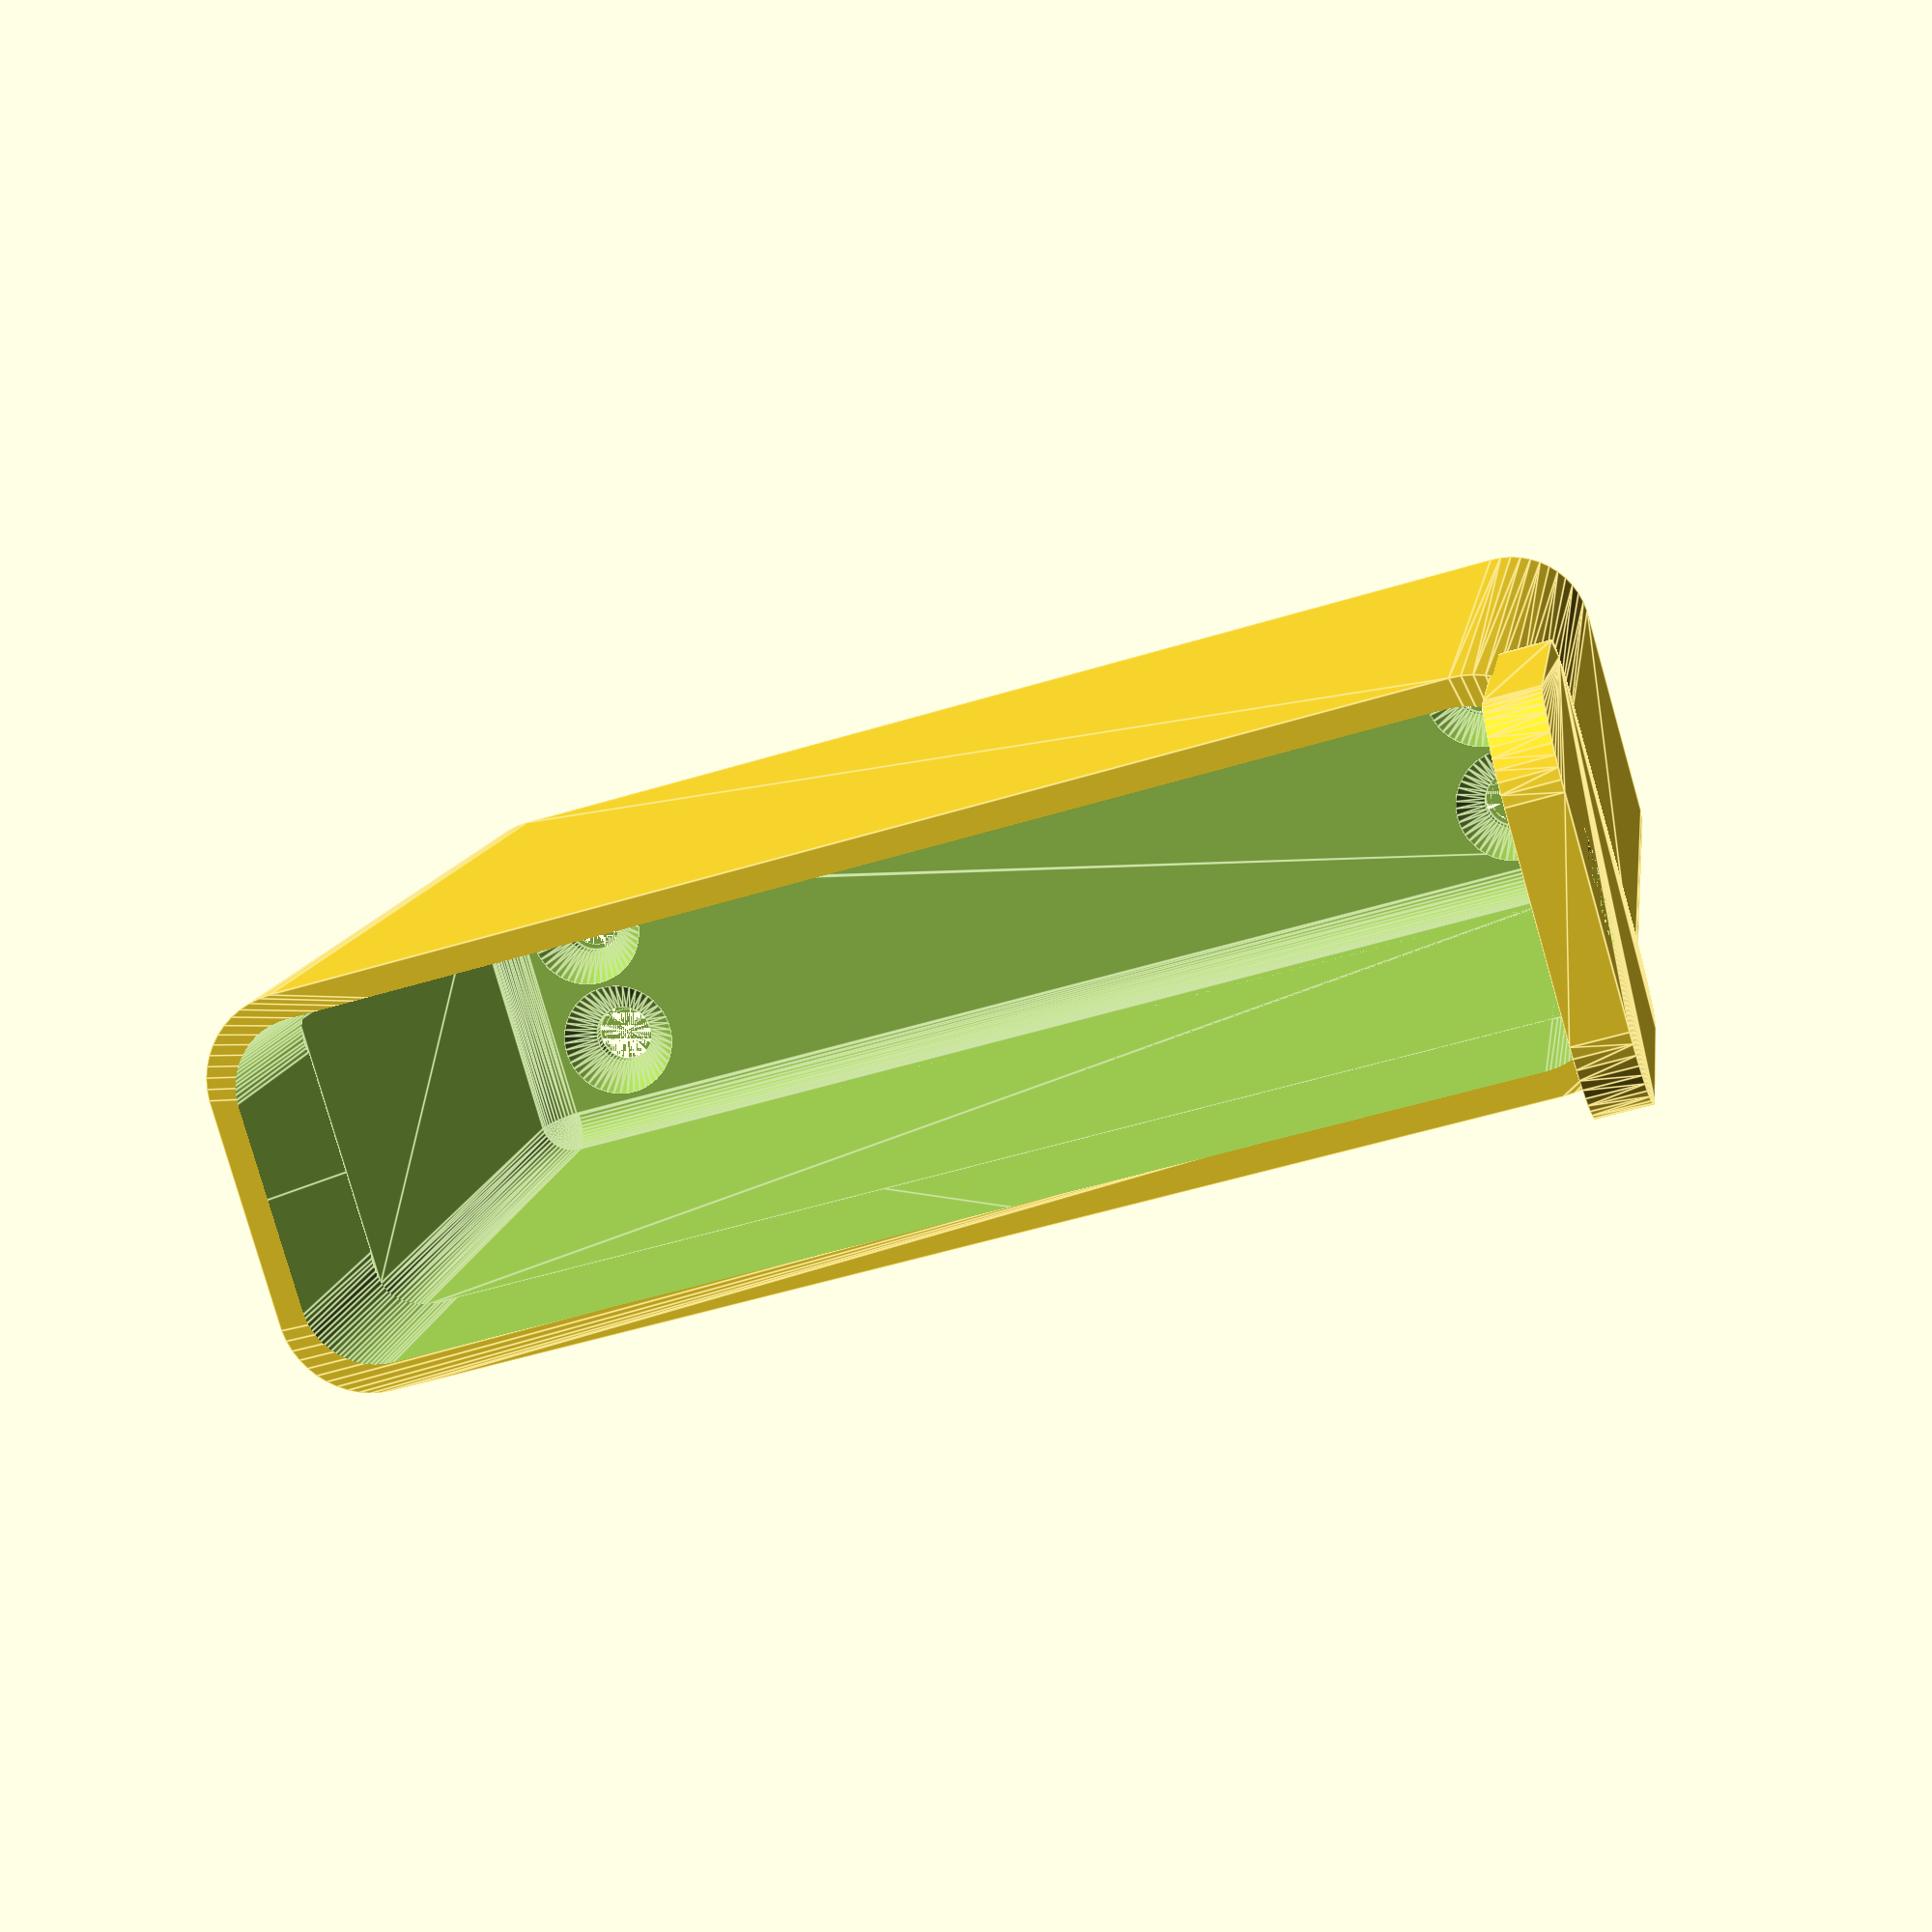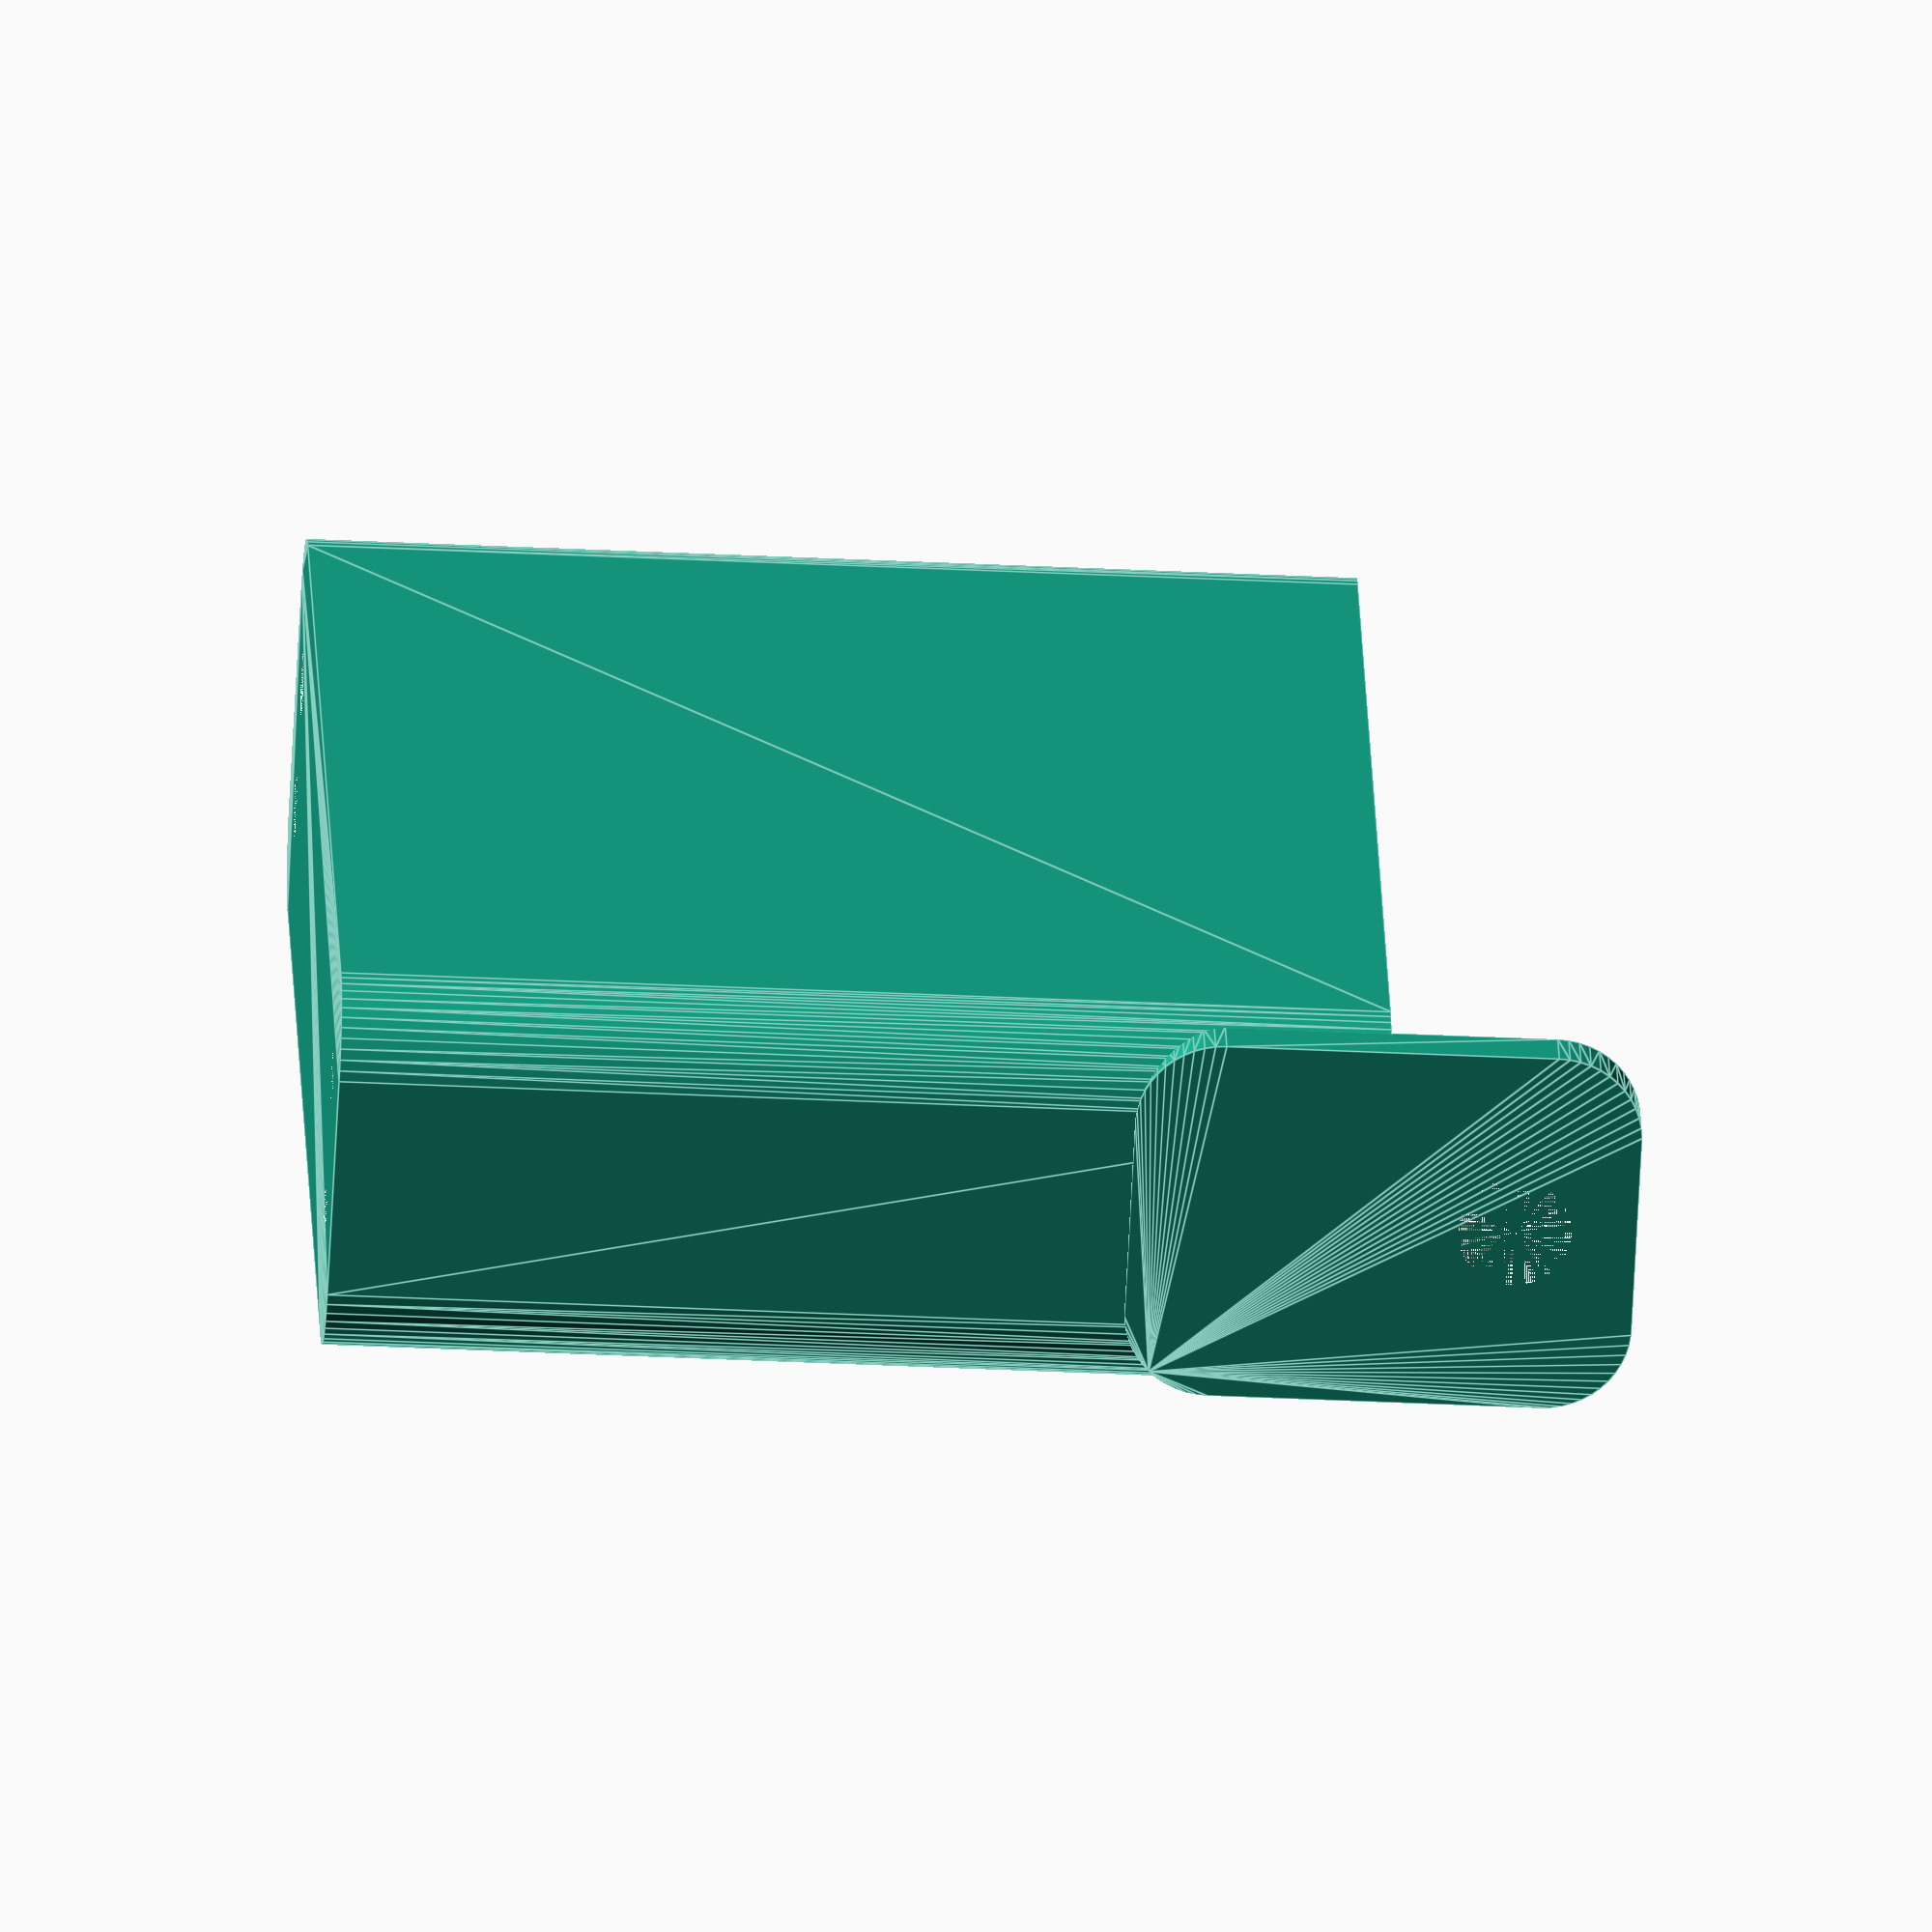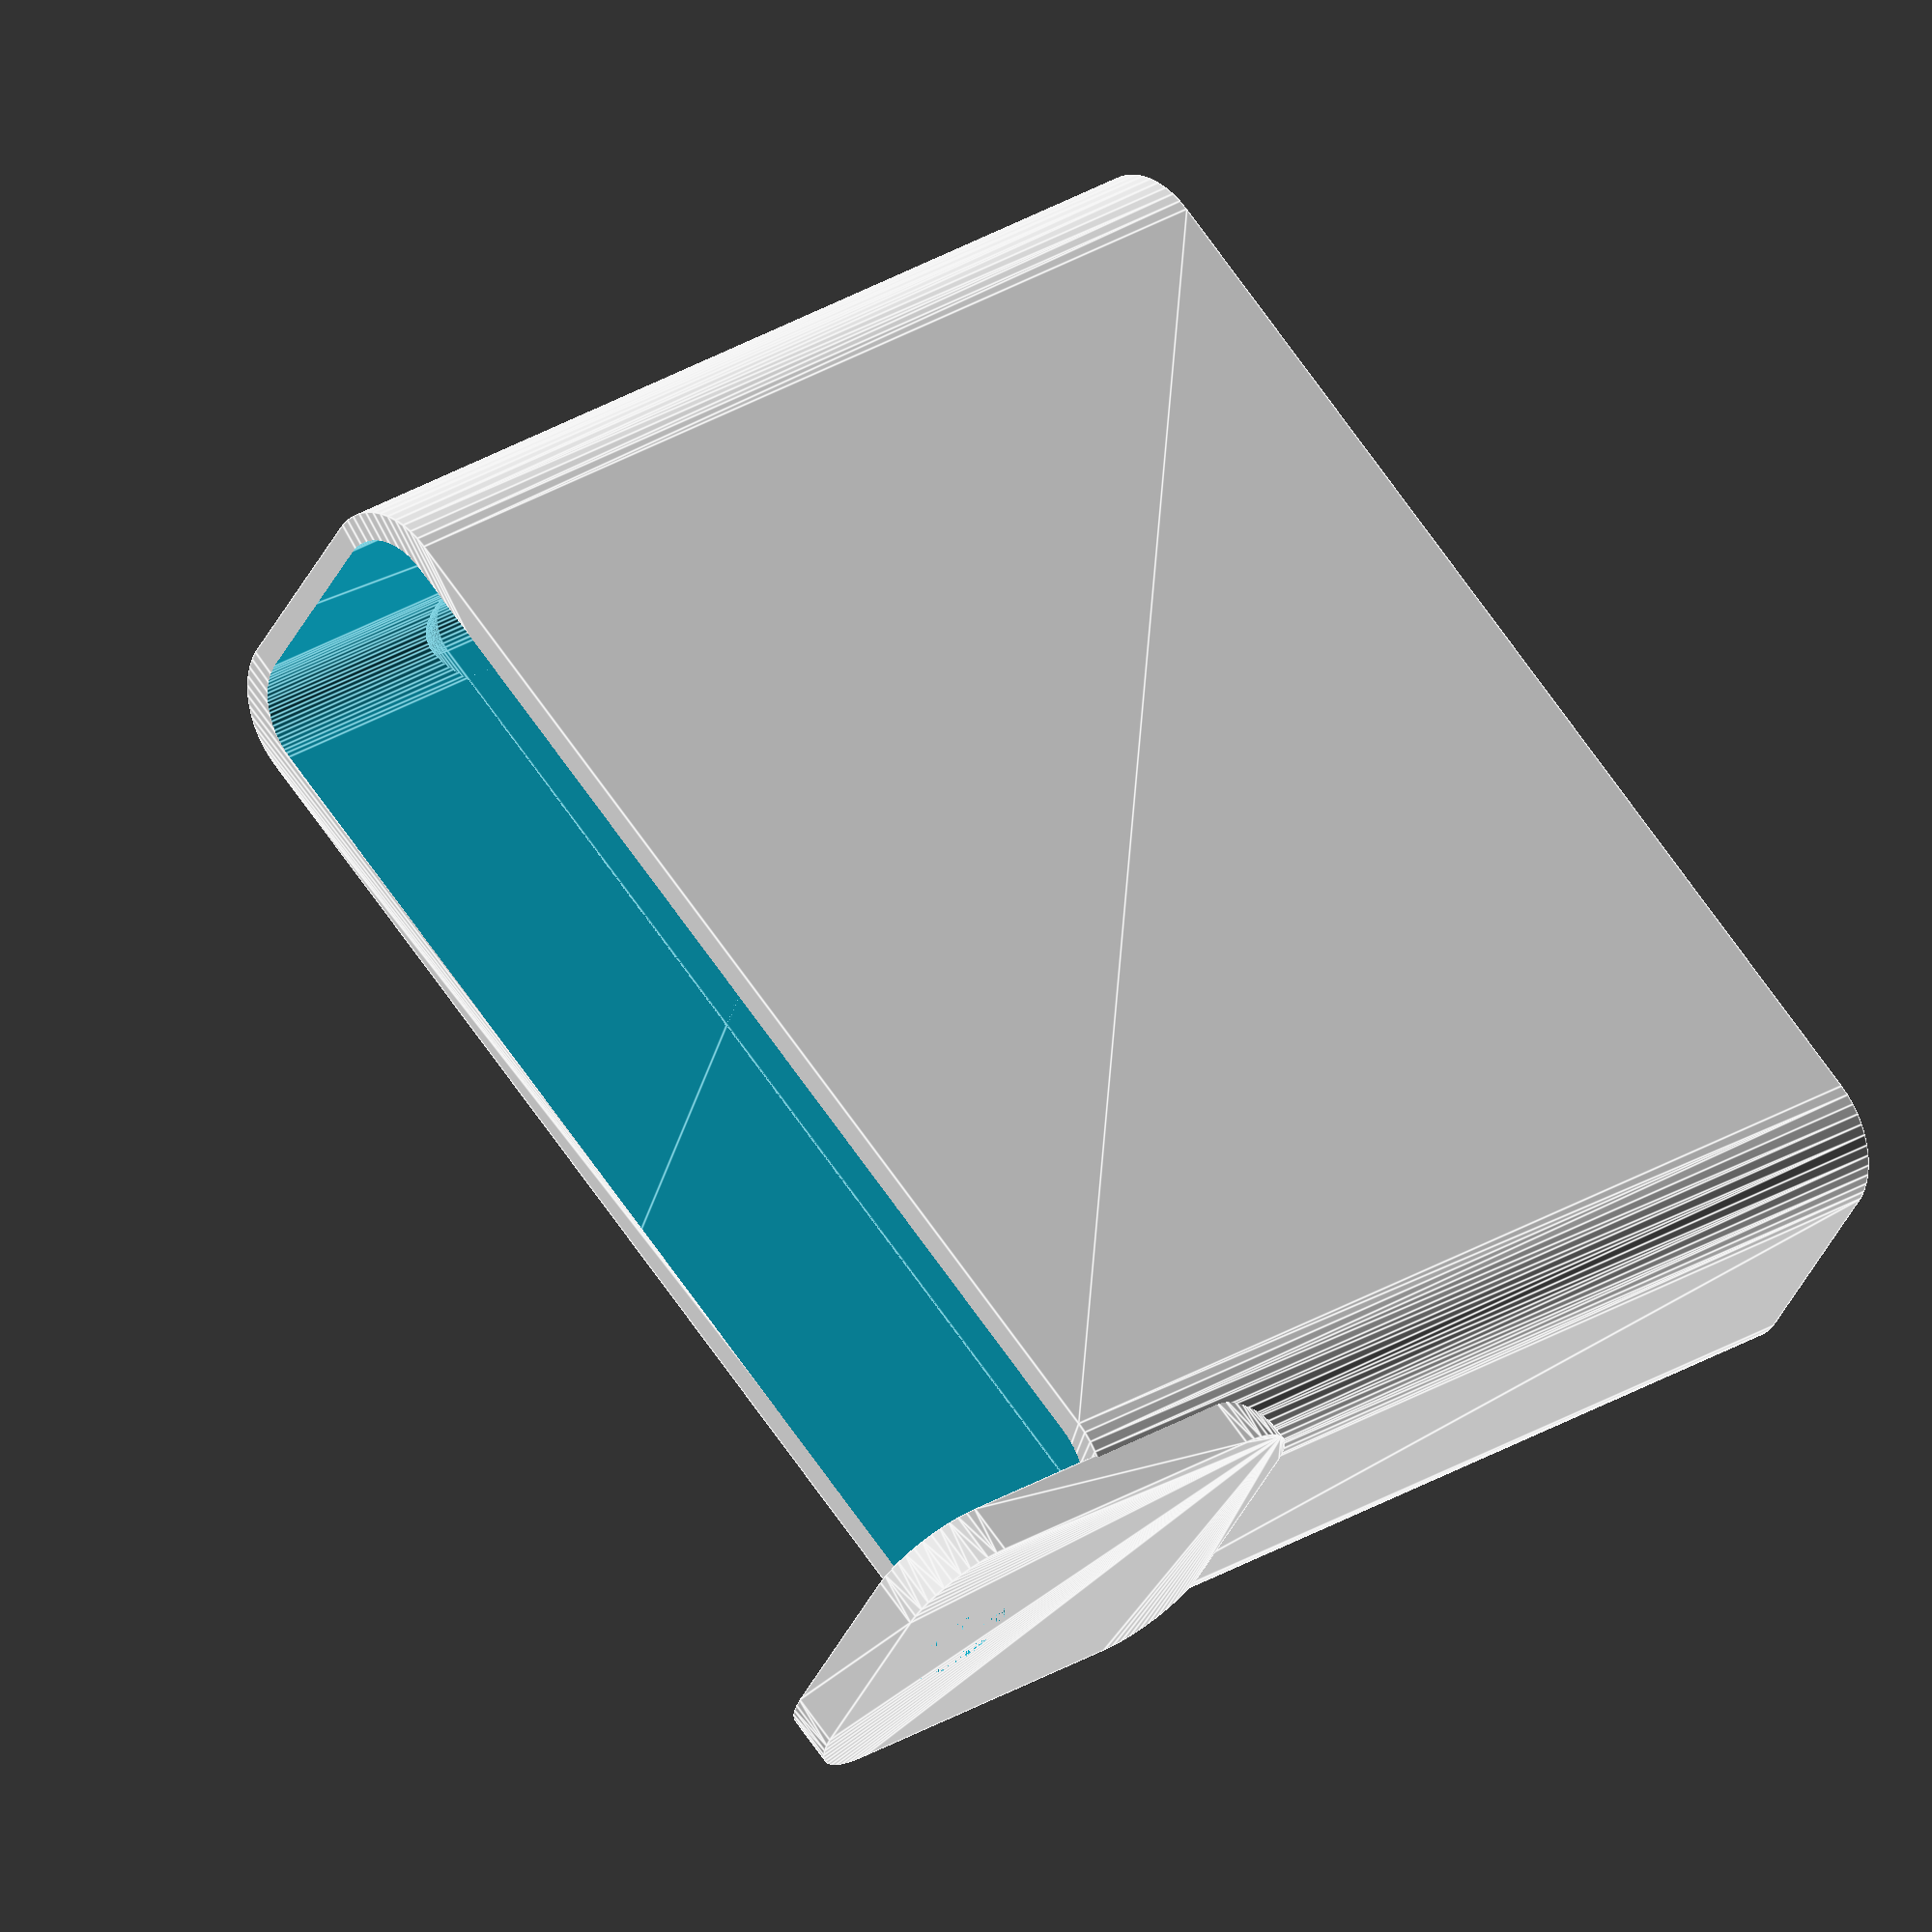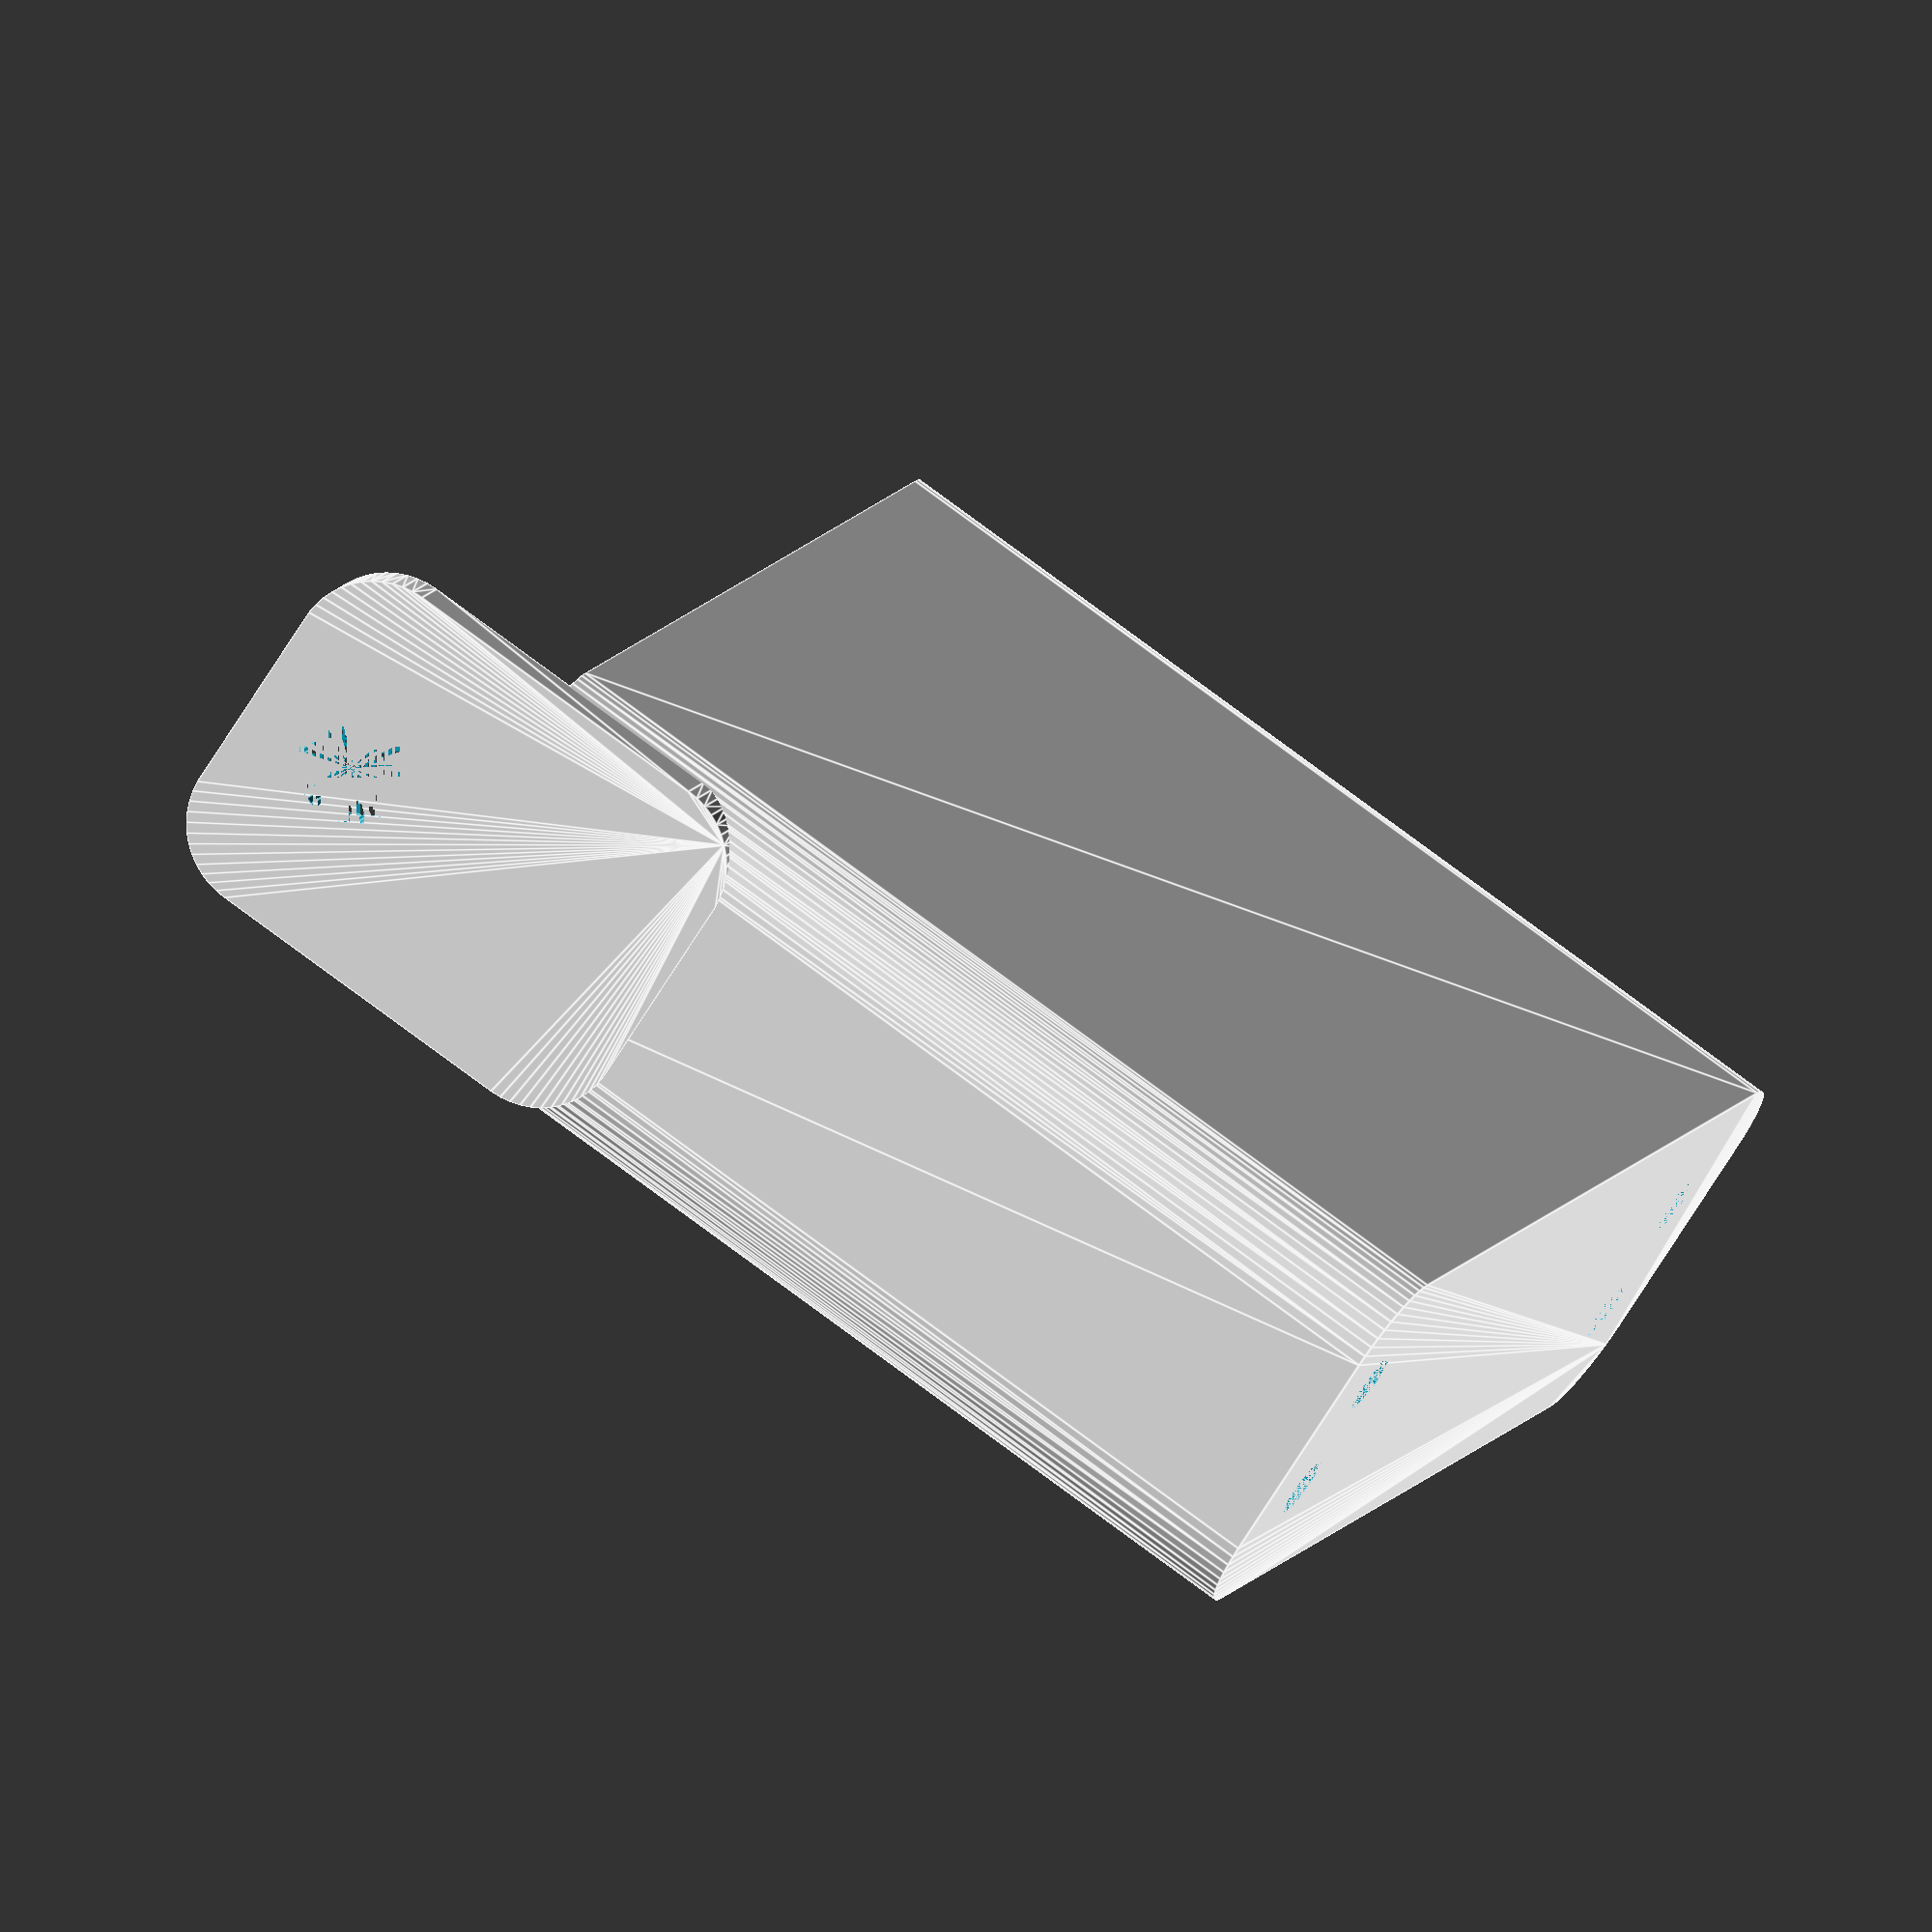
<openscad>
$fn = 50;


difference() {
	union() {
		difference() {
			union() {
				hull() {
					translate(v = [-6.2500000000, 32.5000000000, 0]) {
						cylinder(h = 60, r = 5);
					}
					translate(v = [6.2500000000, 32.5000000000, 0]) {
						cylinder(h = 60, r = 5);
					}
					translate(v = [-6.2500000000, -32.5000000000, 0]) {
						cylinder(h = 60, r = 5);
					}
					translate(v = [6.2500000000, -32.5000000000, 0]) {
						cylinder(h = 60, r = 5);
					}
				}
			}
			union() {
				translate(v = [-3.7500000000, -30.0000000000, 3]) {
					rotate(a = [0, 0, 0]) {
						difference() {
							union() {
								translate(v = [0, 0, -3.0000000000]) {
									cylinder(h = 3, r = 1.5000000000);
								}
								translate(v = [0, 0, -1.9000000000]) {
									cylinder(h = 1.9000000000, r1 = 1.8000000000, r2 = 3.6000000000);
								}
								cylinder(h = 250, r = 3.6000000000);
								translate(v = [0, 0, -3.0000000000]) {
									cylinder(h = 3, r = 1.8000000000);
								}
								translate(v = [0, 0, -3.0000000000]) {
									cylinder(h = 3, r = 1.5000000000);
								}
							}
							union();
						}
					}
				}
				translate(v = [3.7500000000, -30.0000000000, 3]) {
					rotate(a = [0, 0, 0]) {
						difference() {
							union() {
								translate(v = [0, 0, -3.0000000000]) {
									cylinder(h = 3, r = 1.5000000000);
								}
								translate(v = [0, 0, -1.9000000000]) {
									cylinder(h = 1.9000000000, r1 = 1.8000000000, r2 = 3.6000000000);
								}
								cylinder(h = 250, r = 3.6000000000);
								translate(v = [0, 0, -3.0000000000]) {
									cylinder(h = 3, r = 1.8000000000);
								}
								translate(v = [0, 0, -3.0000000000]) {
									cylinder(h = 3, r = 1.5000000000);
								}
							}
							union();
						}
					}
				}
				translate(v = [-3.7500000000, 30.0000000000, 3]) {
					rotate(a = [0, 0, 0]) {
						difference() {
							union() {
								translate(v = [0, 0, -3.0000000000]) {
									cylinder(h = 3, r = 1.5000000000);
								}
								translate(v = [0, 0, -1.9000000000]) {
									cylinder(h = 1.9000000000, r1 = 1.8000000000, r2 = 3.6000000000);
								}
								cylinder(h = 250, r = 3.6000000000);
								translate(v = [0, 0, -3.0000000000]) {
									cylinder(h = 3, r = 1.8000000000);
								}
								translate(v = [0, 0, -3.0000000000]) {
									cylinder(h = 3, r = 1.5000000000);
								}
							}
							union();
						}
					}
				}
				translate(v = [3.7500000000, 30.0000000000, 3]) {
					rotate(a = [0, 0, 0]) {
						difference() {
							union() {
								translate(v = [0, 0, -3.0000000000]) {
									cylinder(h = 3, r = 1.5000000000);
								}
								translate(v = [0, 0, -1.9000000000]) {
									cylinder(h = 1.9000000000, r1 = 1.8000000000, r2 = 3.6000000000);
								}
								cylinder(h = 250, r = 3.6000000000);
								translate(v = [0, 0, -3.0000000000]) {
									cylinder(h = 3, r = 1.8000000000);
								}
								translate(v = [0, 0, -3.0000000000]) {
									cylinder(h = 3, r = 1.5000000000);
								}
							}
							union();
						}
					}
				}
				translate(v = [0, 0, 2.9925000000]) {
					hull() {
						union() {
							translate(v = [-5.7500000000, 32.0000000000, 4]) {
								cylinder(h = 97, r = 4);
							}
							translate(v = [-5.7500000000, 32.0000000000, 4]) {
								sphere(r = 4);
							}
							translate(v = [-5.7500000000, 32.0000000000, 101]) {
								sphere(r = 4);
							}
						}
						union() {
							translate(v = [5.7500000000, 32.0000000000, 4]) {
								cylinder(h = 97, r = 4);
							}
							translate(v = [5.7500000000, 32.0000000000, 4]) {
								sphere(r = 4);
							}
							translate(v = [5.7500000000, 32.0000000000, 101]) {
								sphere(r = 4);
							}
						}
						union() {
							translate(v = [-5.7500000000, -32.0000000000, 4]) {
								cylinder(h = 97, r = 4);
							}
							translate(v = [-5.7500000000, -32.0000000000, 4]) {
								sphere(r = 4);
							}
							translate(v = [-5.7500000000, -32.0000000000, 101]) {
								sphere(r = 4);
							}
						}
						union() {
							translate(v = [5.7500000000, -32.0000000000, 4]) {
								cylinder(h = 97, r = 4);
							}
							translate(v = [5.7500000000, -32.0000000000, 4]) {
								sphere(r = 4);
							}
							translate(v = [5.7500000000, -32.0000000000, 101]) {
								sphere(r = 4);
							}
						}
					}
				}
			}
		}
		union() {
			translate(v = [0, 37.5000000000, 60]) {
				rotate(a = [90, 0, 0]) {
					hull() {
						translate(v = [-5.7500000000, 9.5000000000, 0]) {
							cylinder(h = 3, r = 5);
						}
						translate(v = [5.7500000000, 9.5000000000, 0]) {
							cylinder(h = 3, r = 5);
						}
						translate(v = [-5.7500000000, -9.5000000000, 0]) {
							cylinder(h = 3, r = 5);
						}
						translate(v = [5.7500000000, -9.5000000000, 0]) {
							cylinder(h = 3, r = 5);
						}
					}
				}
			}
		}
	}
	union() {
		translate(v = [0, 0, 2.9925000000]) {
			hull() {
				union() {
					translate(v = [-7.7500000000, 34.0000000000, 2]) {
						cylinder(h = 41, r = 2);
					}
					translate(v = [-7.7500000000, 34.0000000000, 2]) {
						sphere(r = 2);
					}
					translate(v = [-7.7500000000, 34.0000000000, 43]) {
						sphere(r = 2);
					}
				}
				union() {
					translate(v = [7.7500000000, 34.0000000000, 2]) {
						cylinder(h = 41, r = 2);
					}
					translate(v = [7.7500000000, 34.0000000000, 2]) {
						sphere(r = 2);
					}
					translate(v = [7.7500000000, 34.0000000000, 43]) {
						sphere(r = 2);
					}
				}
				union() {
					translate(v = [-7.7500000000, -34.0000000000, 2]) {
						cylinder(h = 41, r = 2);
					}
					translate(v = [-7.7500000000, -34.0000000000, 2]) {
						sphere(r = 2);
					}
					translate(v = [-7.7500000000, -34.0000000000, 43]) {
						sphere(r = 2);
					}
				}
				union() {
					translate(v = [7.7500000000, -34.0000000000, 2]) {
						cylinder(h = 41, r = 2);
					}
					translate(v = [7.7500000000, -34.0000000000, 2]) {
						sphere(r = 2);
					}
					translate(v = [7.7500000000, -34.0000000000, 43]) {
						sphere(r = 2);
					}
				}
			}
		}
		translate(v = [0.0000000000, 37.5000000000, 67.5000000000]) {
			rotate(a = [90, 0, 0]) {
				cylinder(h = 3, r = 3.2500000000);
			}
		}
		translate(v = [0.0000000000, 37.5000000000, 67.5000000000]) {
			rotate(a = [90, 0, 0]) {
				cylinder(h = 3, r = 3.2500000000);
			}
		}
	}
}
</openscad>
<views>
elev=349.4 azim=73.8 roll=8.1 proj=p view=edges
elev=218.8 azim=29.2 roll=273.4 proj=o view=edges
elev=152.2 azim=303.4 roll=133.5 proj=o view=edges
elev=103.7 azim=208.9 roll=53.2 proj=o view=edges
</views>
